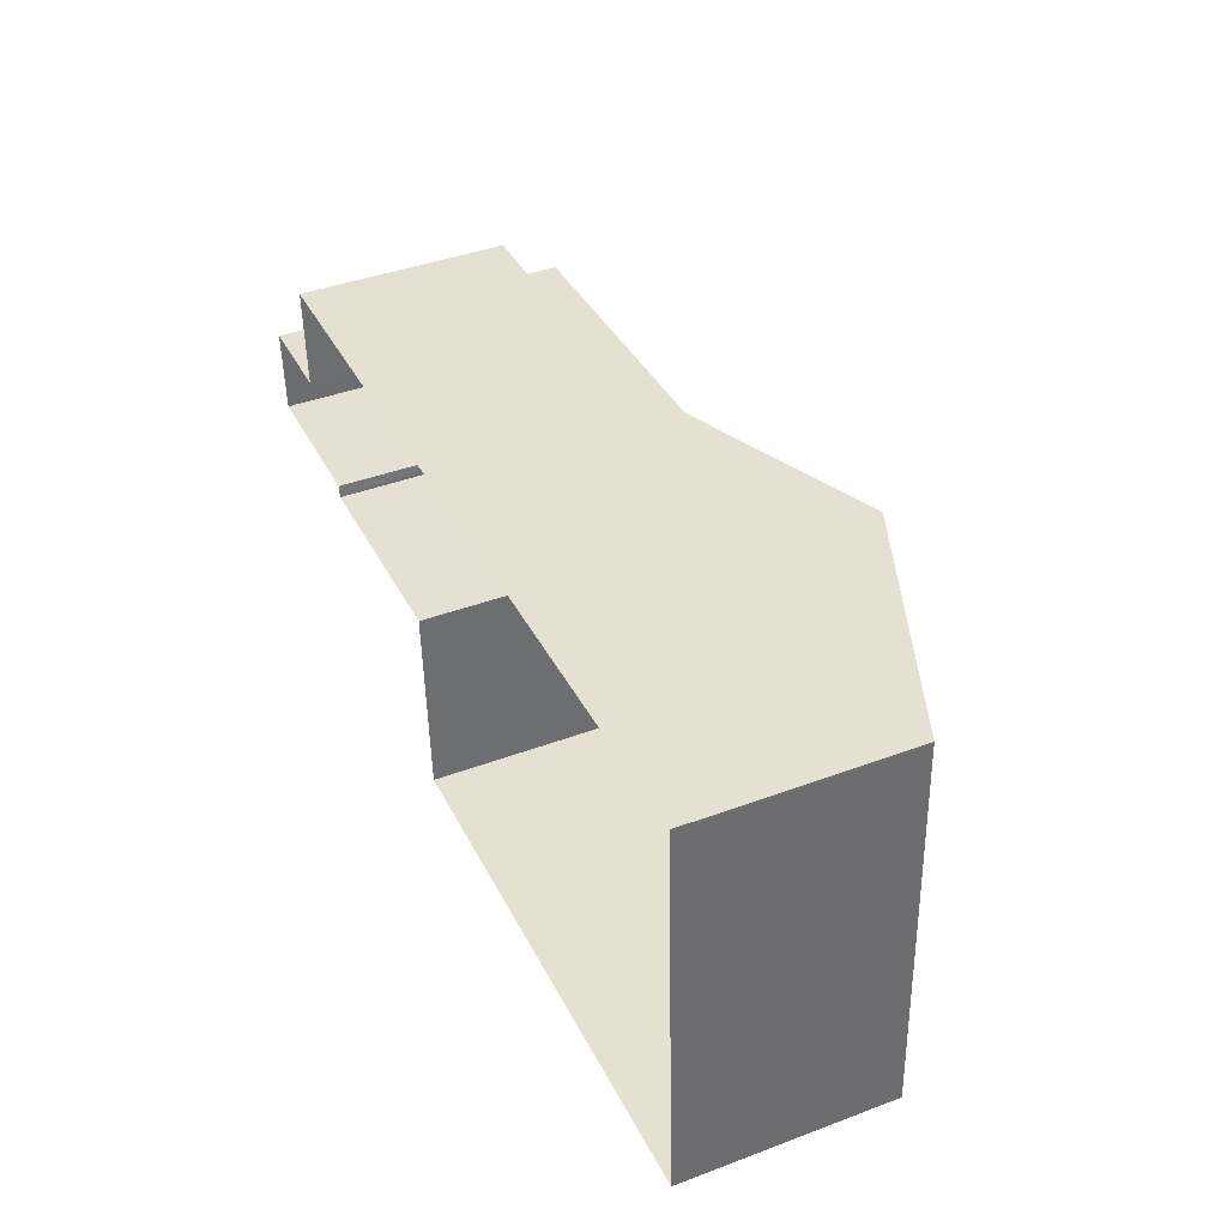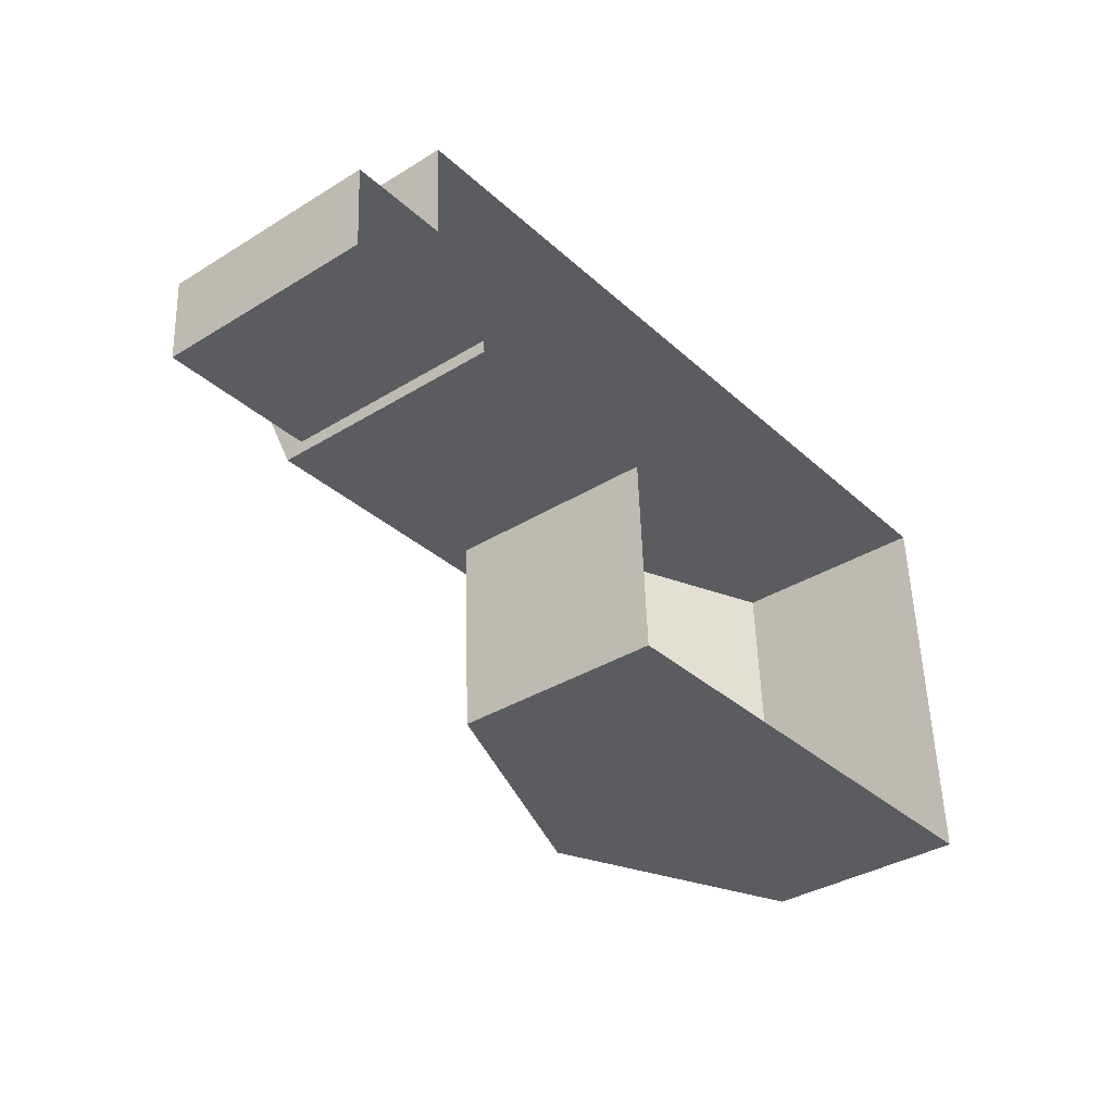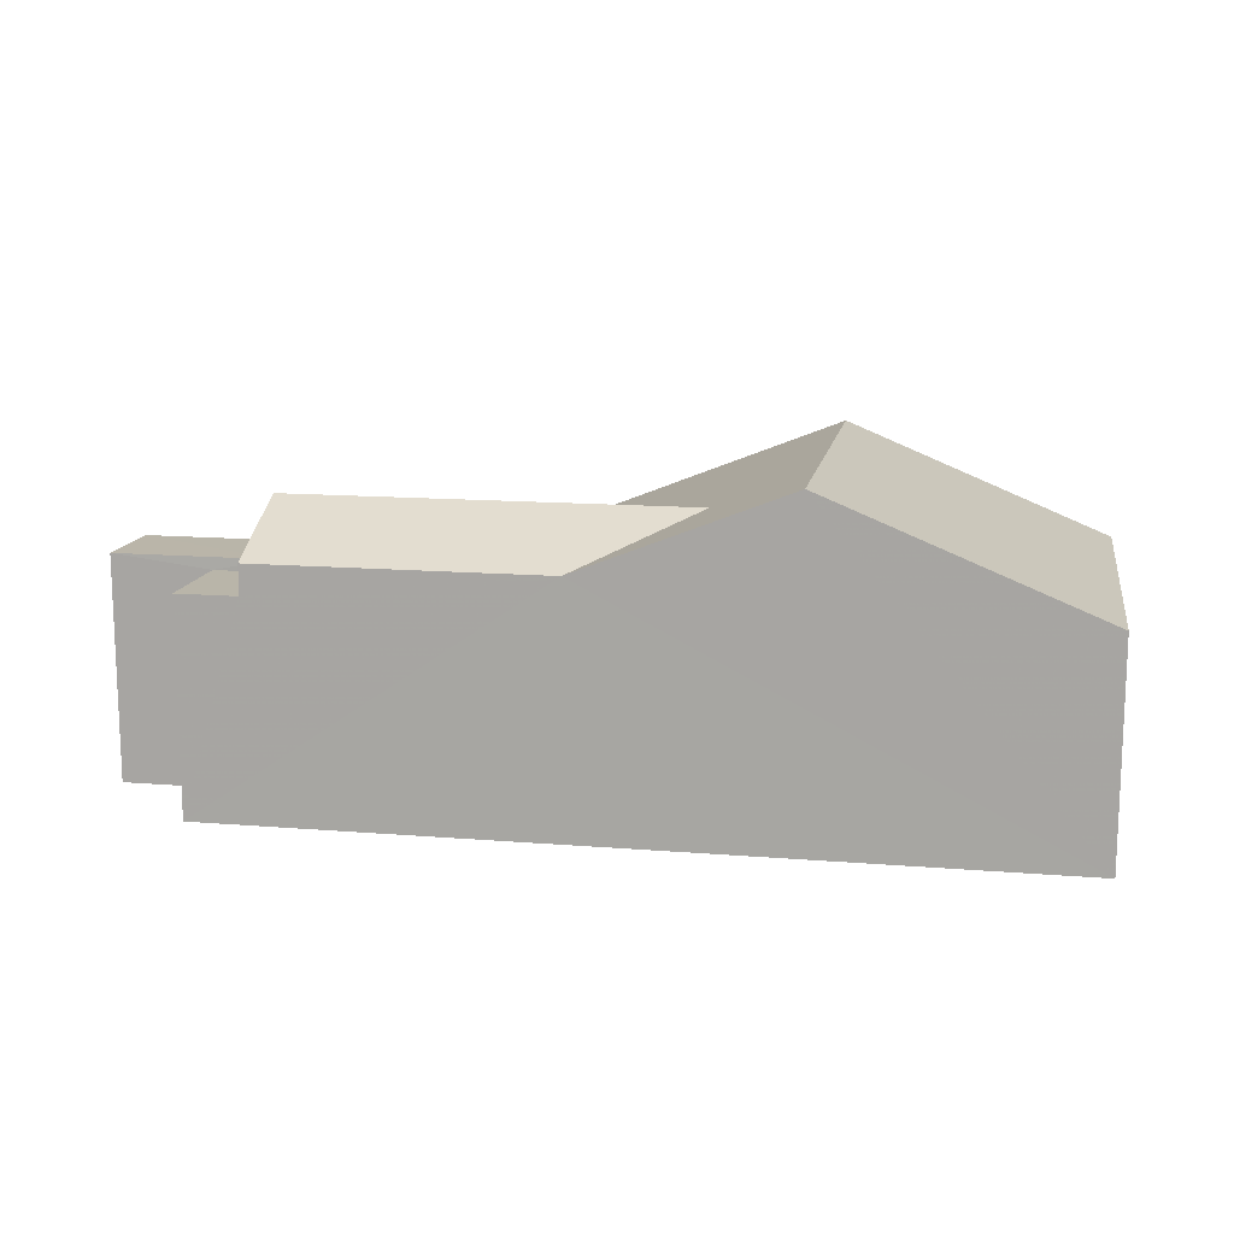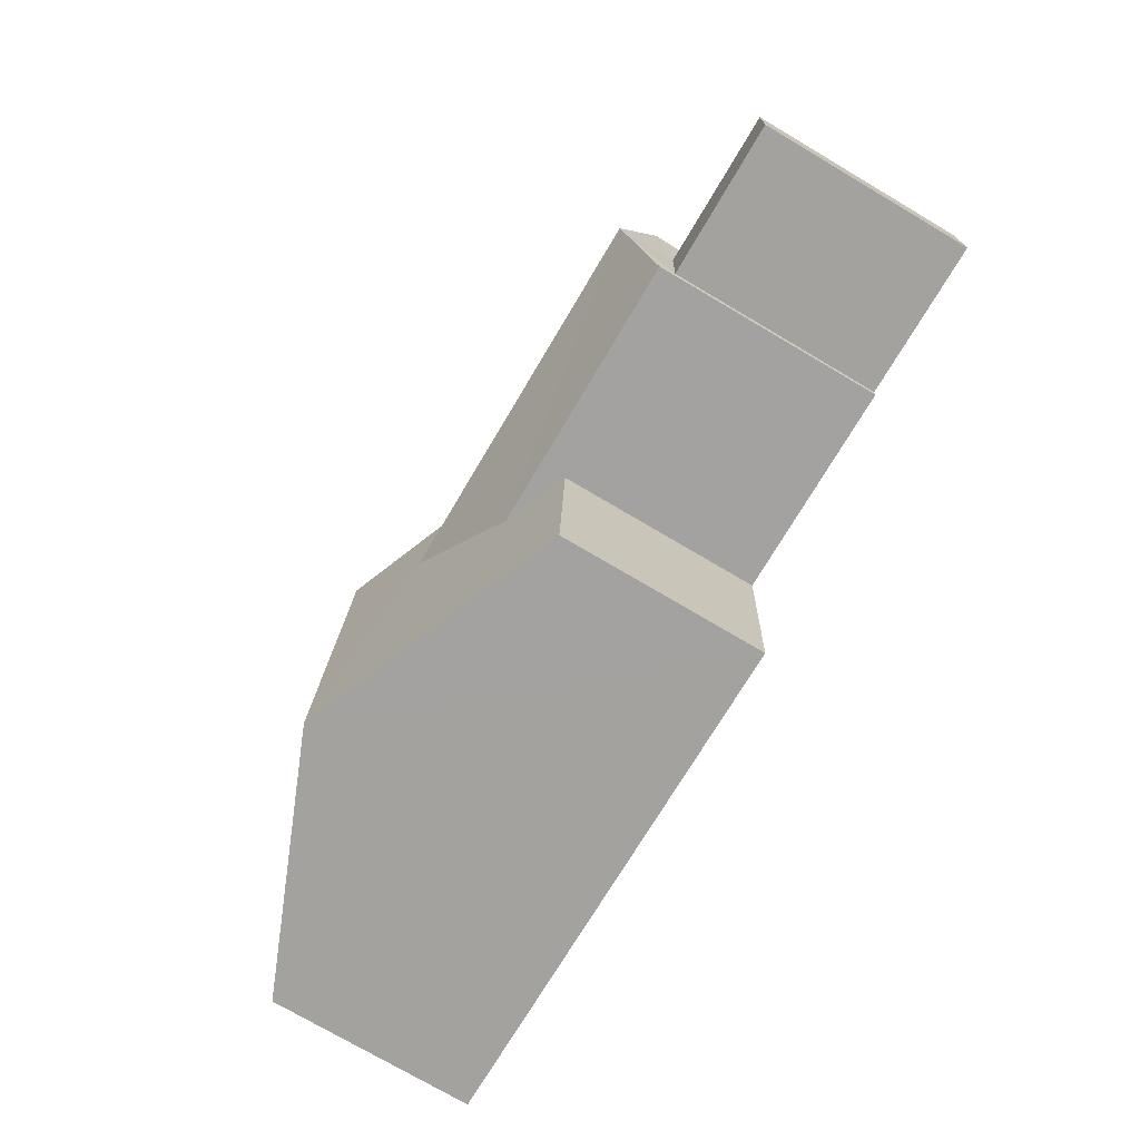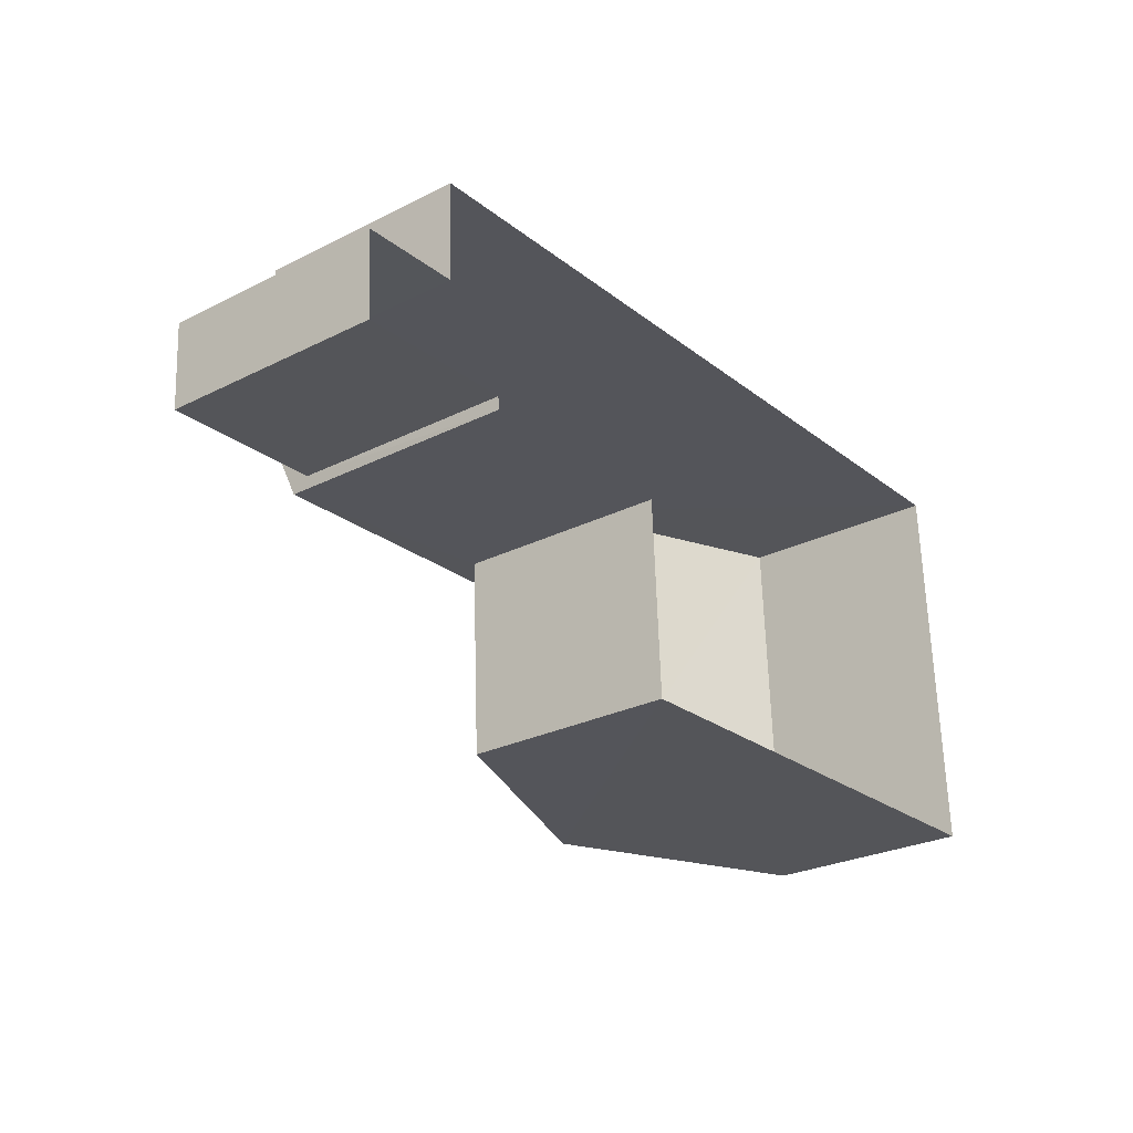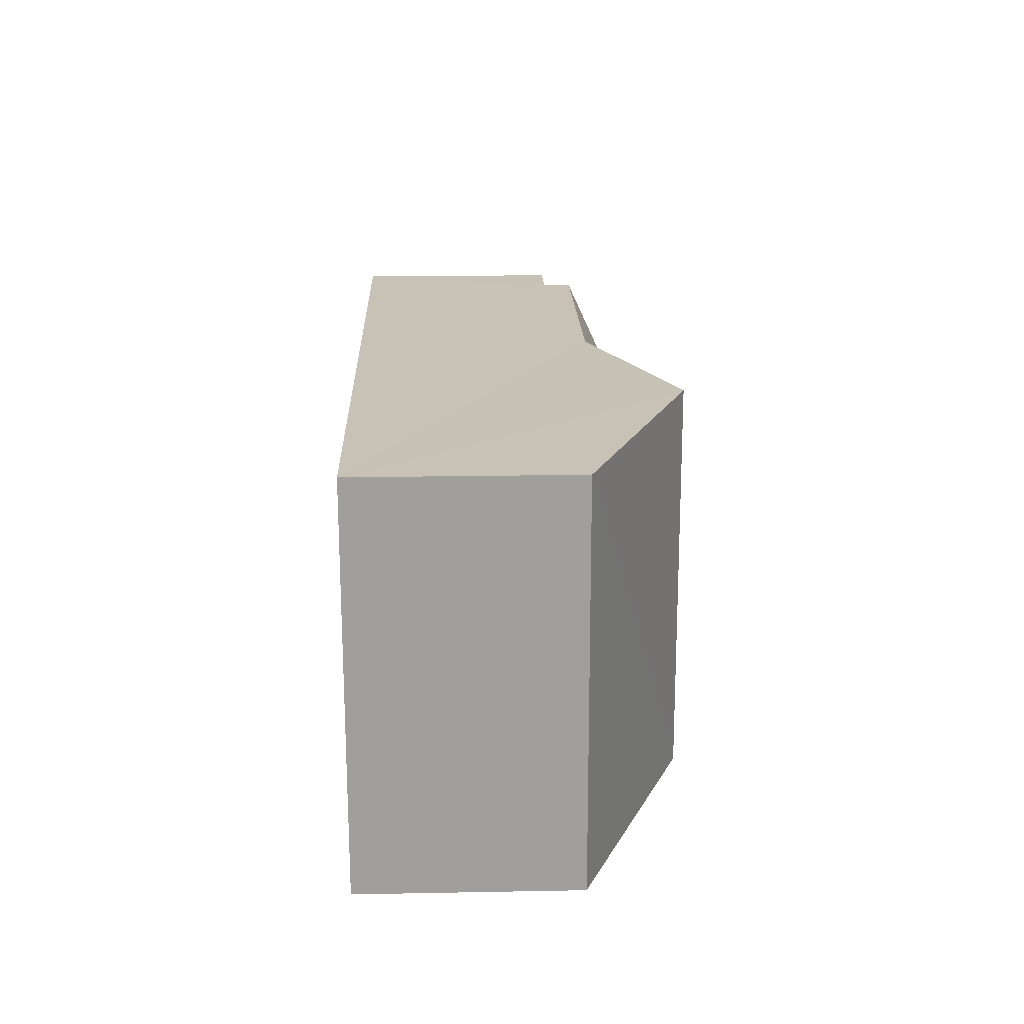
<metadata>
{"format":"obj","ext":"obj","renderer":"f3d","projection":"perspective","resolution":1024,"background":"white","views":[{"elev":40.7,"azim":-114.5,"up":"+Y"},{"elev":-36.2,"azim":128.7,"up":"+Y"},{"elev":13.4,"azim":-172.3,"up":"+Z"},{"elev":-75.2,"azim":59.5,"up":"+Y"},{"elev":-27.2,"azim":127.7,"up":"+Y"},{"elev":21.6,"azim":-91.9,"up":"+Y"}]}
</metadata>
<code>
v -3.718e+05 -1.039e+05 31.89
v -3.718e+05 -1.039e+05 31.89
v -3.718e+05 -1.039e+05 31.89
v -3.718e+05 -1.039e+05 31.89
v -3.718e+05 -1.039e+05 31.89
v -3.718e+05 -1.039e+05 31.89
v -3.718e+05 -1.039e+05 31.89
v -3.718e+05 -1.039e+05 31.89
v -3.718e+05 -1.039e+05 31.89
v -3.718e+05 -1.039e+05 31.89
v -3.718e+05 -1.039e+05 37.95
v -3.718e+05 -1.039e+05 37.95
v -3.718e+05 -1.039e+05 37.95
v -3.718e+05 -1.039e+05 37.95
v -3.718e+05 -1.039e+05 38.8
v -3.718e+05 -1.039e+05 38.8
v -3.718e+05 -1.039e+05 40.09
v -3.718e+05 -1.039e+05 40.09
v -3.718e+05 -1.039e+05 38.02
v -3.718e+05 -1.039e+05 38.02
v -3.718e+05 -1.039e+05 41.15
v -3.718e+05 -1.039e+05 41.15
v -3.718e+05 -1.039e+05 38.3
v -3.718e+05 -1.039e+05 38.3
v -3.718e+05 -1.039e+05 38.3
v -3.718e+05 -1.039e+05 38.3
v -3.718e+05 -1.039e+05 38.02
v -3.718e+05 -1.039e+05 38.02
v -3.718e+05 -1.039e+05 38.8
v -3.718e+05 -1.039e+05 38.8
f 1 2 3
f 4 1 3
f 1 5 2
f 6 7 8
f 9 4 8
f 9 10 1
f 7 9 8
f 4 9 1
f 11 12 13
f 14 11 13
f 15 16 17
f 18 15 17
f 19 20 21
f 22 19 21
f 23 24 25
f 23 26 24
f 15 21 27
f 27 28 15
f 18 22 21
f 29 22 18
f 18 21 15
f 29 17 30
f 29 18 17
f 6 11 25
f 25 11 23
f 6 8 11
f 23 11 14
f 1 27 5
f 1 28 27
f 24 7 6
f 25 24 6
f 9 7 24
f 26 9 24
f 12 4 13
f 30 13 29
f 22 29 3
f 22 3 19
f 29 4 3
f 13 4 29
f 8 4 12
f 11 8 12
f 28 10 16
f 16 15 28
f 1 10 28
f 20 2 21
f 2 5 21
f 5 27 21
f 10 9 26
f 10 26 16
f 16 26 17
f 14 13 23
f 23 13 30
f 23 30 17
f 26 23 17
f 20 3 2
f 20 19 3

</code>
